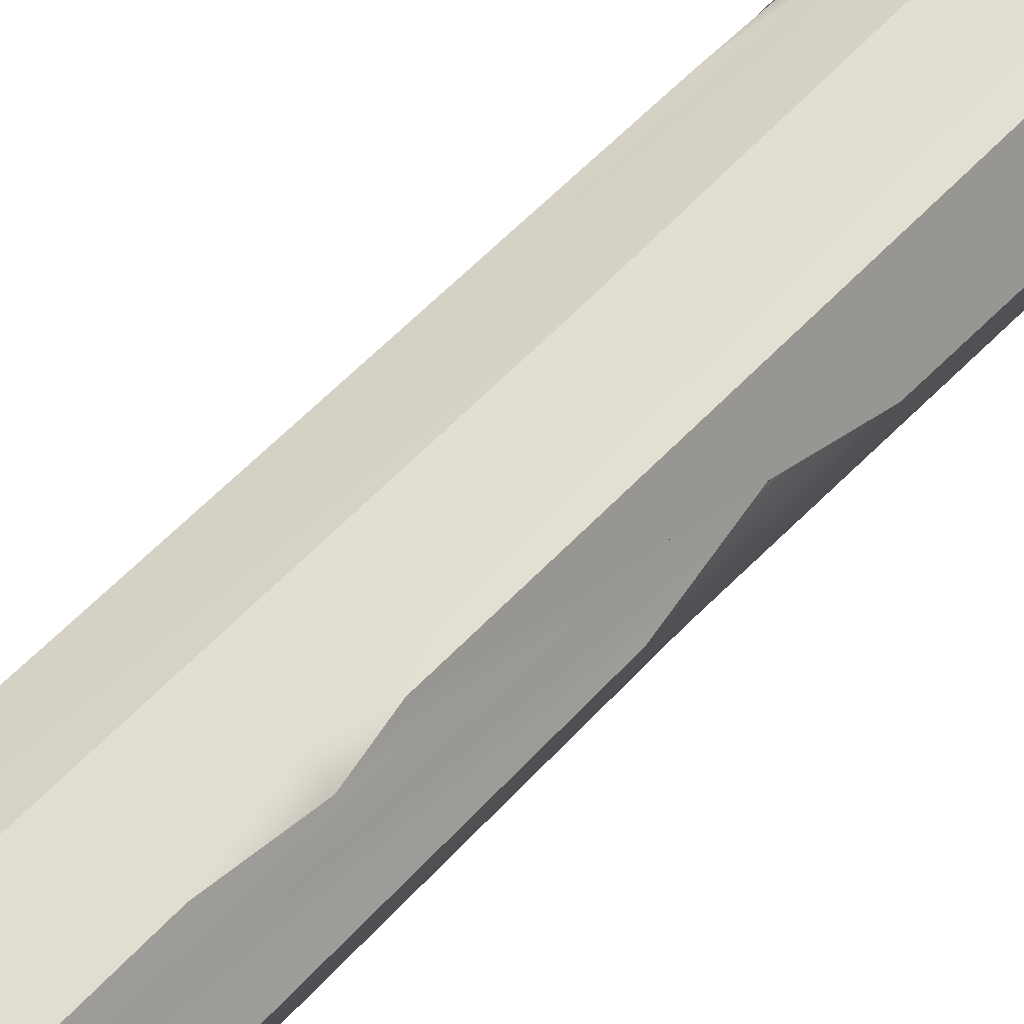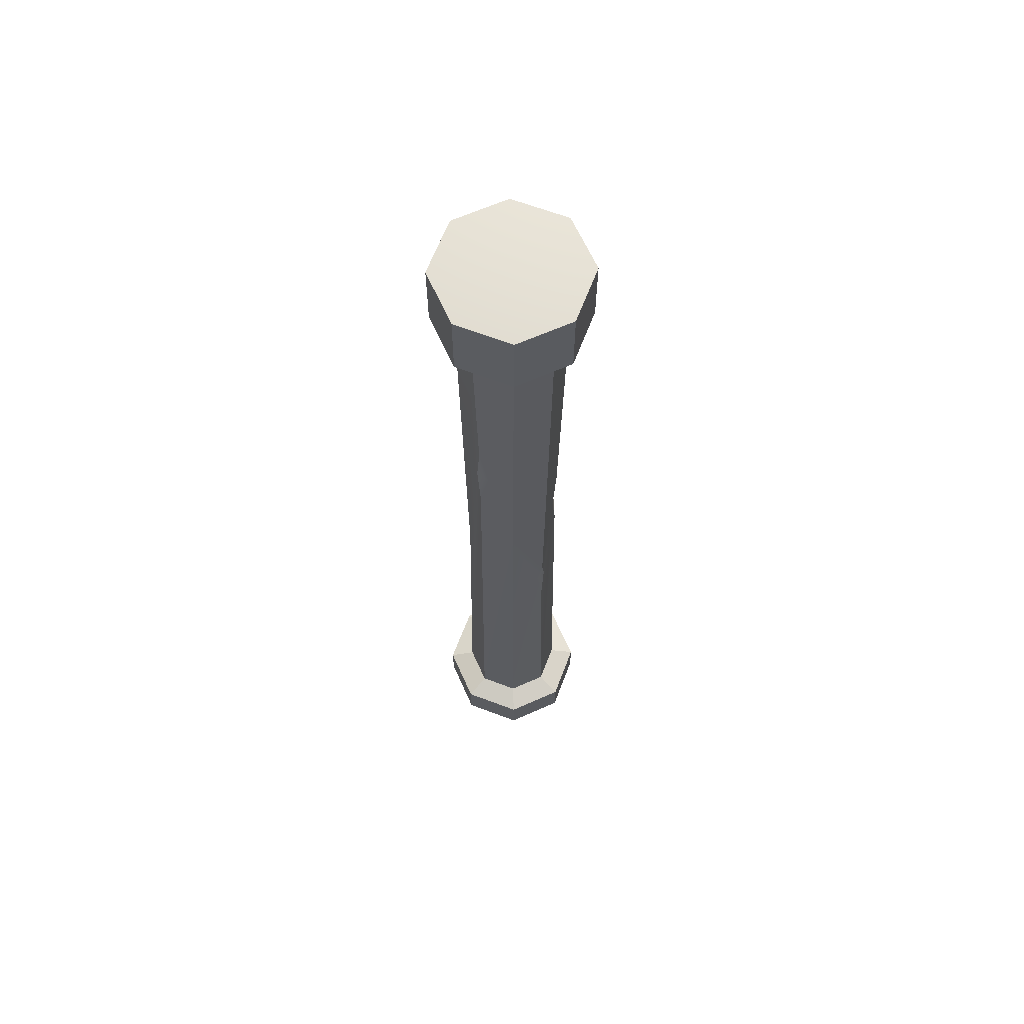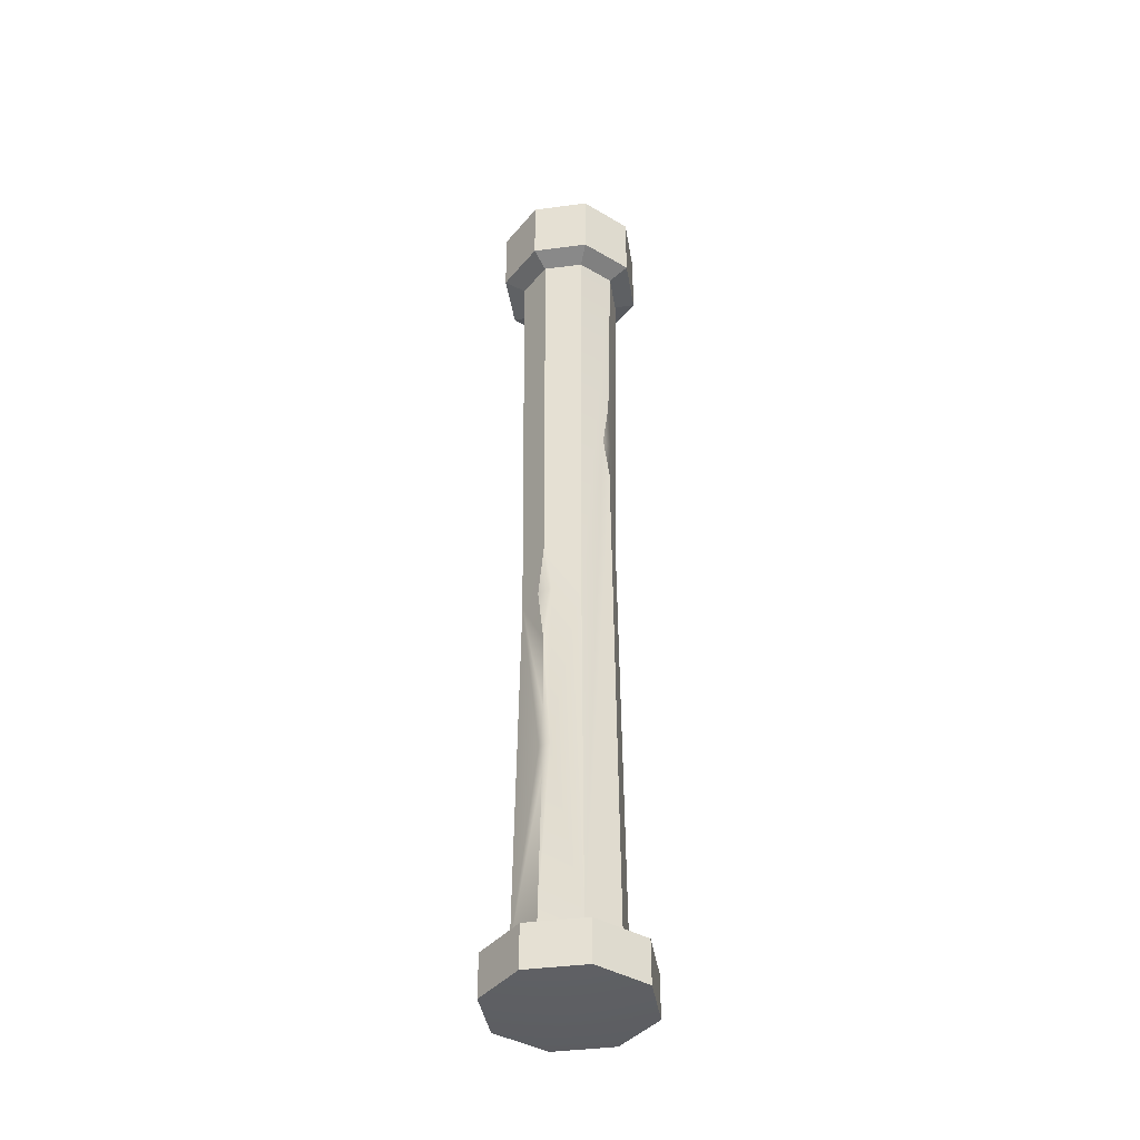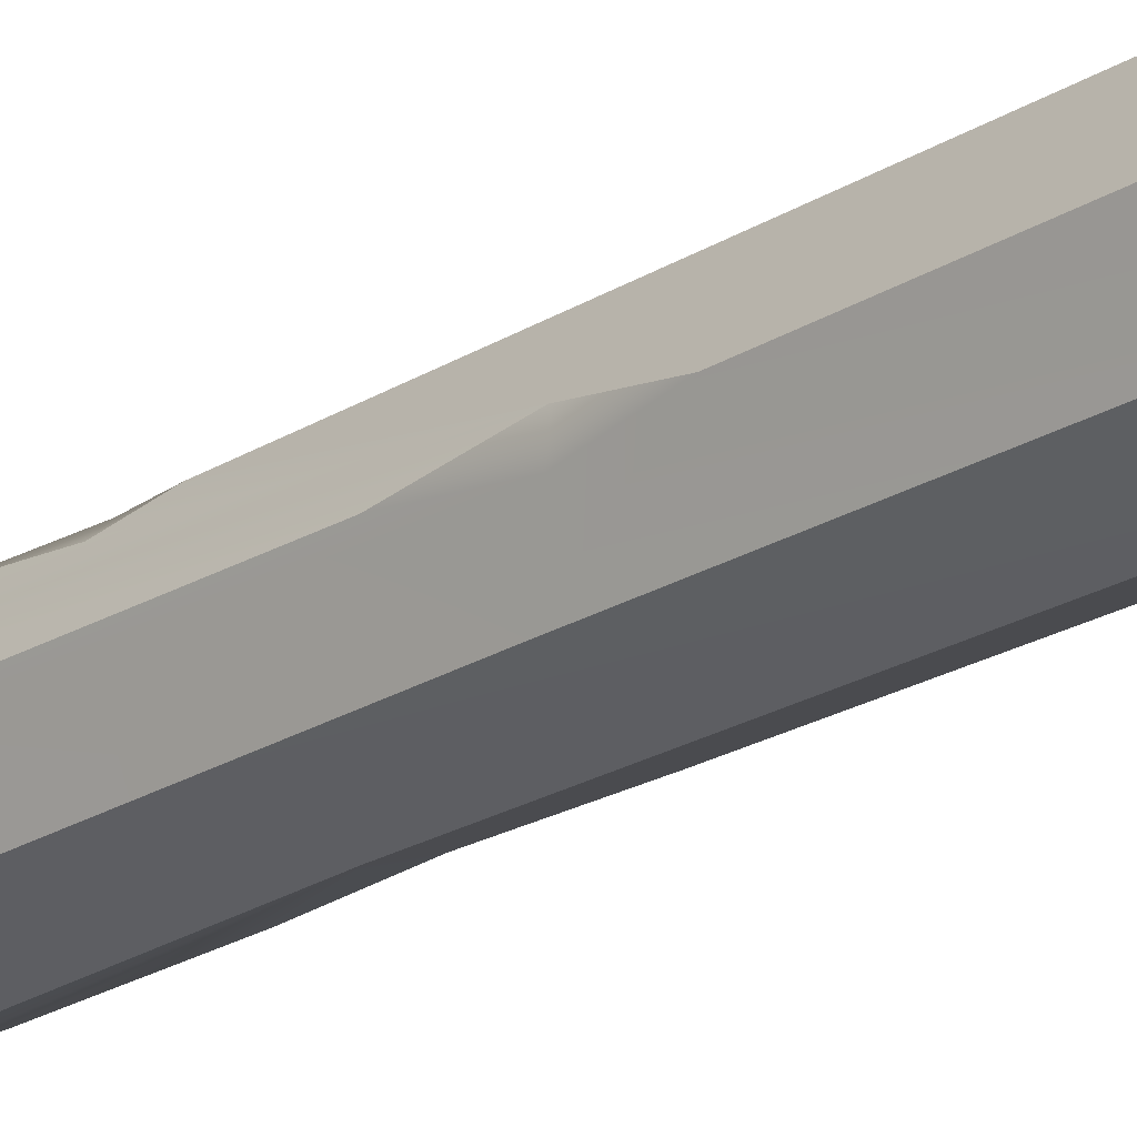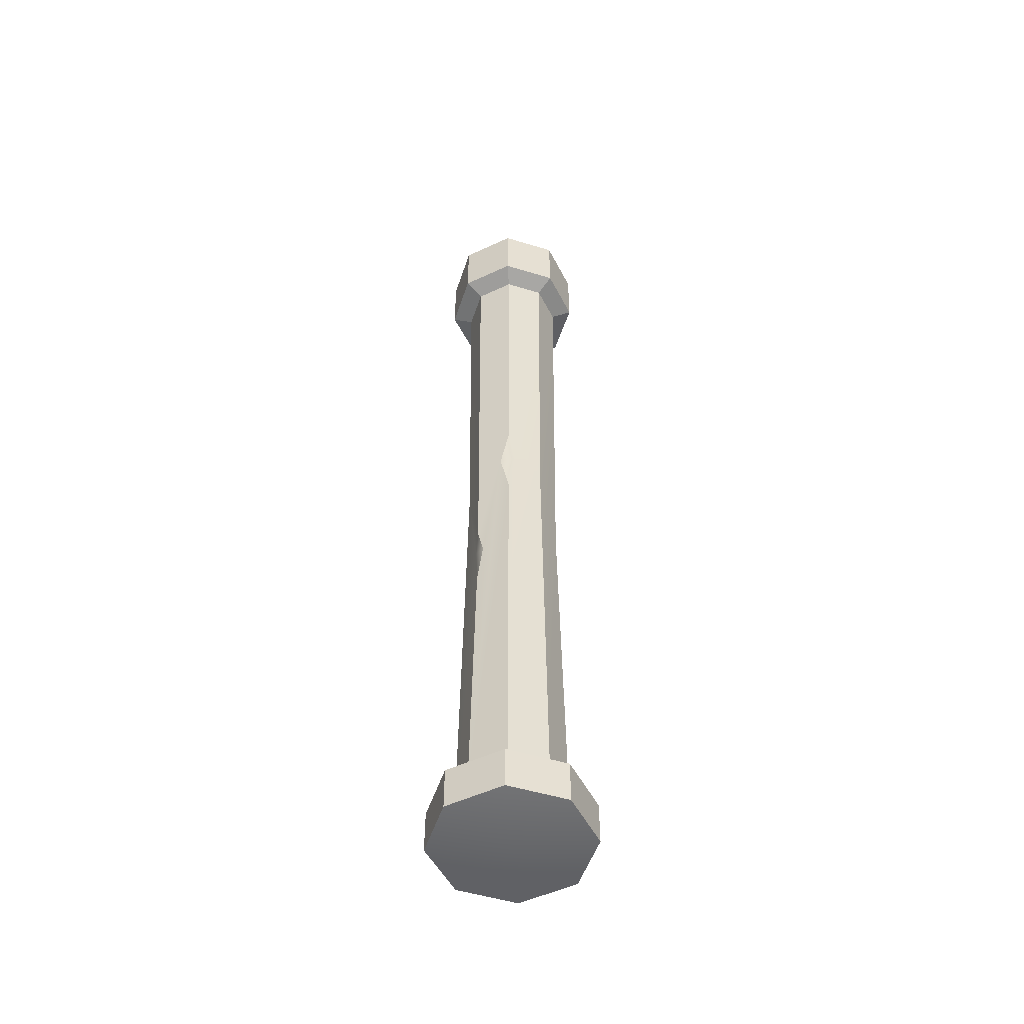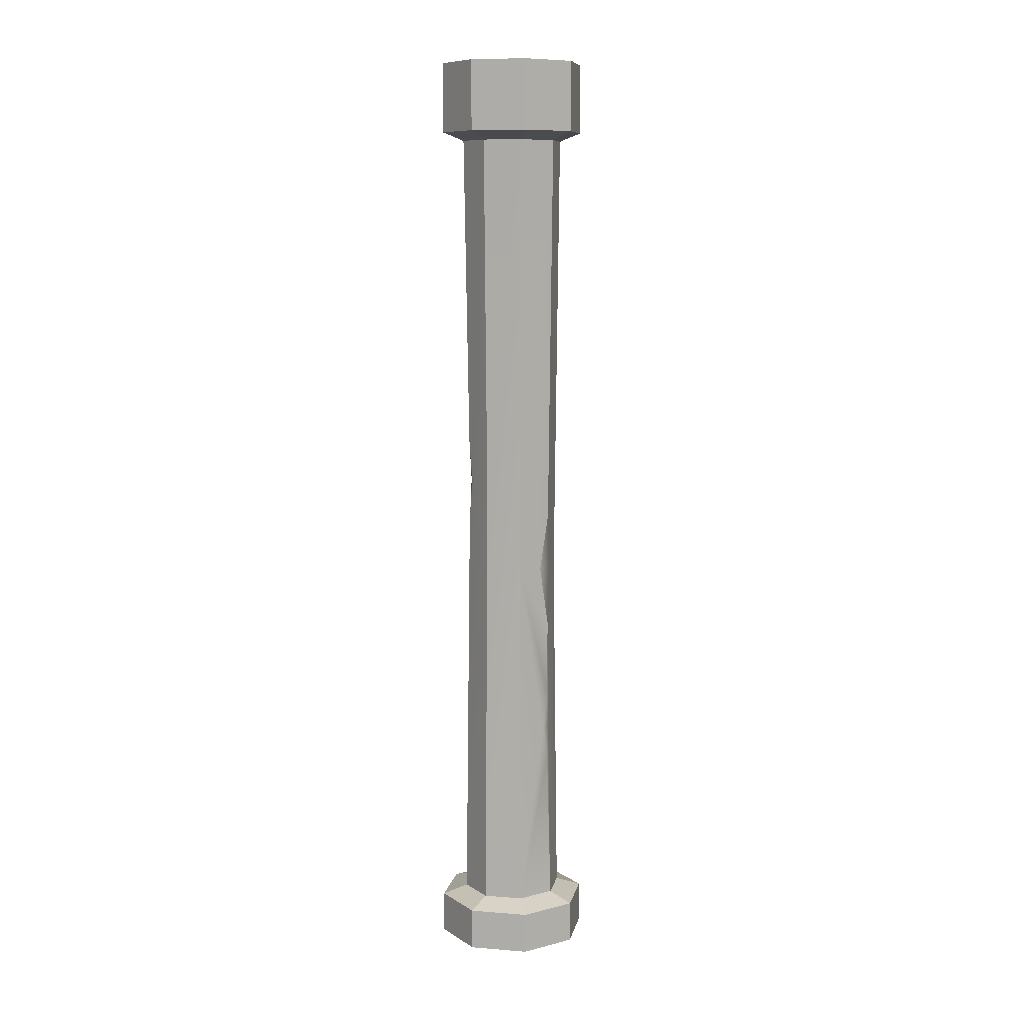
<metadata>
{"format":"obj","ext":"obj","renderer":"f3d","projection":"perspective","resolution":1024,"background":"white","views":[{"elev":49.1,"azim":39.0,"up":"+Z"},{"elev":64.5,"azim":-1.6,"up":"+Y"},{"elev":-40.5,"azim":-103.3,"up":"+Y"},{"elev":-24.8,"azim":134.1,"up":"+Z"},{"elev":-51.9,"azim":94.3,"up":"+Y"},{"elev":9.6,"azim":169.2,"up":"+Y"}]}
</metadata>
<code>
v 28.93 0 -28.93
v 0 0 -40.91
v -28.93 0 -28.93
v -40.91 0 0
v -28.93 0 28.93
v 0 0 40.91
v 28.93 0 28.93
v 40.91 0 0
v 27.29 500 -27.29
v 0 500 -38.59
v -27.29 500 -27.29
v -38.59 500 0
v -27.29 500 27.29
v 0 500 38.59
v 27.29 500 27.29
v 38.59 500 0
v 0 -2.865 0
v 0 502.9 0
v 28.93 22.39 -28.93
v 0 22.39 -40.91
v 0 463 -38.59
v 27.29 463 -27.29
v -28.93 22.39 -28.93
v -27.29 463 -27.29
v -40.91 22.39 0
v -38.59 463 0
v -28.93 22.39 28.93
v -27.29 463 27.29
v 0 22.39 40.91
v 0 463 38.59
v 28.93 22.39 28.93
v 27.29 463 27.29
v 40.91 22.39 0
v 38.59 463 0
v 19.28 26.91 -19.28
v 0 26.91 -27.26
v 0 458.5 -27.26
v 19.28 458.5 -19.28
v -19.28 26.91 -19.28
v -19.28 458.5 -19.28
v -27.26 26.91 0
v -27.26 458.5 0
v -19.28 26.91 19.28
v -19.28 458.5 19.28
v 0 26.91 27.26
v 0 458.5 27.26
v 19.28 26.91 19.28
v 19.28 458.5 19.28
v 27.27 26.91 0
v 27.27 458.5 0
v 0 219.9 -24.6
v -12.61 219.9 -19.38
v -24.6 219.9 0
v -18.93 329.4 13.69
v 0 260.7 24.6
v 18.63 195.9 14.42
v 22.58 269.3 4.894
v 17.4 260.7 -17.4
v 24.61 291.9 0
v 23.27 269.3 -3.222
v 24.61 243.8 0
v -17.4 249.9 -17.4
v -17.4 188.2 -17.4
v -18.86 219.9 -13.87
v -17.4 108.8 -17.4
v -17.4 146.4 -17.4
v -14.8 125.8 -18.47
v -18.78 126.3 -14.06
v -13.09 329.4 19.18
v -17.4 355.5 17.4
v -17.4 305.4 17.4
v 17.4 209.8 17.4
v 14.55 195.9 18.58
v 17.4 172.5 17.4
f 58 51 37 38
f 52 64 62
f 54 69 70
f 72 73 56
f 59 60 58 38 50
f 2 1 17
f 3 2 17
f 4 3 17
f 5 4 17
f 6 5 17
f 7 6 17
f 8 7 17
f 1 8 17
f 9 10 18
f 10 11 18
f 11 12 18
f 12 13 18
f 13 14 18
f 14 15 18
f 15 16 18
f 16 9 18
f 1 2 20 19
f 10 9 22 21
f 2 3 23 20
f 11 10 21 24
f 3 4 25 23
f 12 11 24 26
f 4 5 27 25
f 13 12 26 28
f 5 6 29 27
f 14 13 28 30
f 6 7 31 29
f 15 14 30 32
f 7 8 33 31
f 16 15 32 34
f 8 1 19 33
f 9 16 34 22
f 19 20 36 35
f 21 22 38 37
f 20 23 39 36
f 24 21 37 40
f 23 25 41 39
f 26 24 40 42
f 25 27 43 41
f 28 26 42 44
f 27 29 45 43
f 30 28 44 46
f 29 31 47 45
f 32 30 46 48
f 31 33 49 47
f 34 32 48 50
f 33 19 35 49
f 22 34 50 38
f 63 64 52
f 71 69 54
f 73 74 56
f 49 35 58 60 61
f 35 36 51 58
f 57 60 59
f 61 60 57
f 51 52 62 40 37
f 51 67 66 63 52
f 39 41 68 65
f 62 64 53 42 40
f 65 68 67
f 67 68 66
f 70 69 55 46 44
f 53 54 70 44 42
f 41 43 71 54 53
f 43 45 55 69 71
f 72 56 57 59 50 48
f 55 73 72 48 46
f 45 47 74 73 55
f 47 49 61 57 56 74
f 36 39 65 67
f 36 67 51
f 68 53 64 63 66
f 68 41 53

</code>
